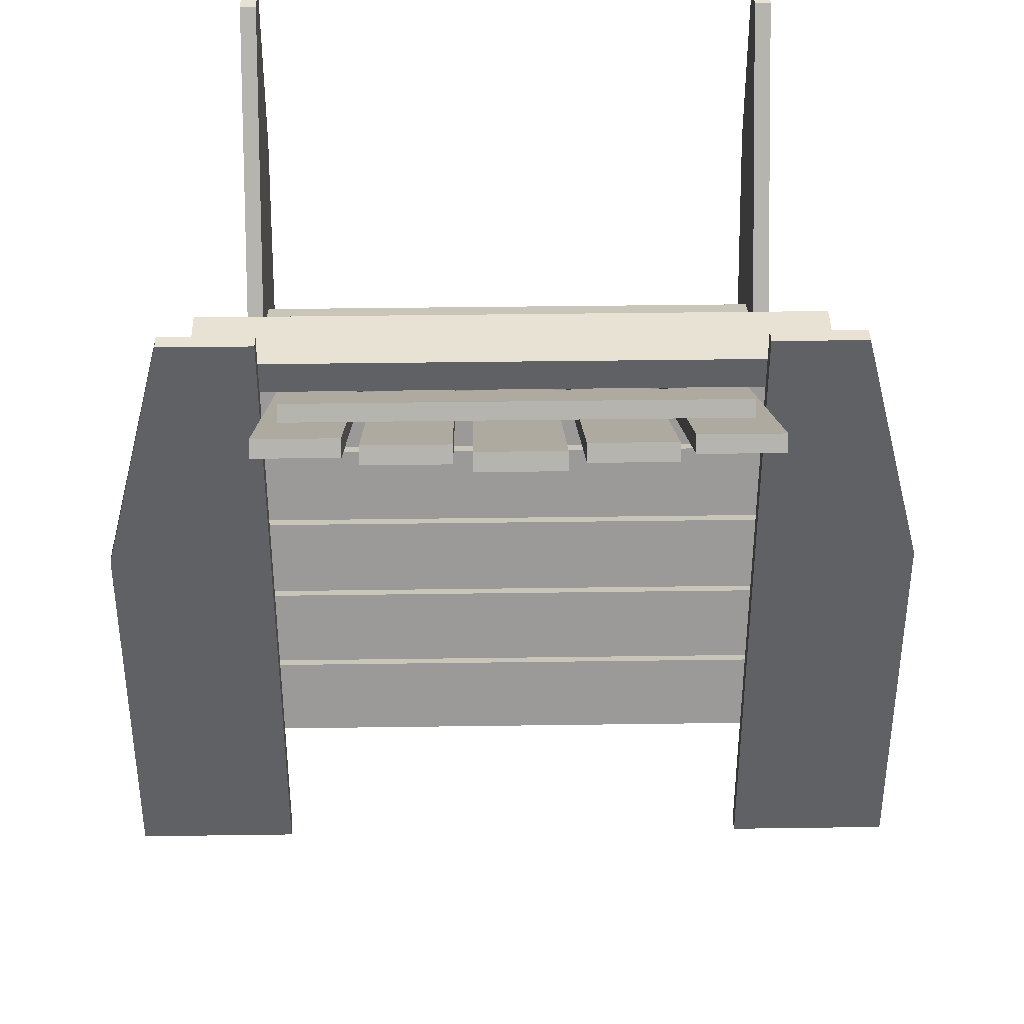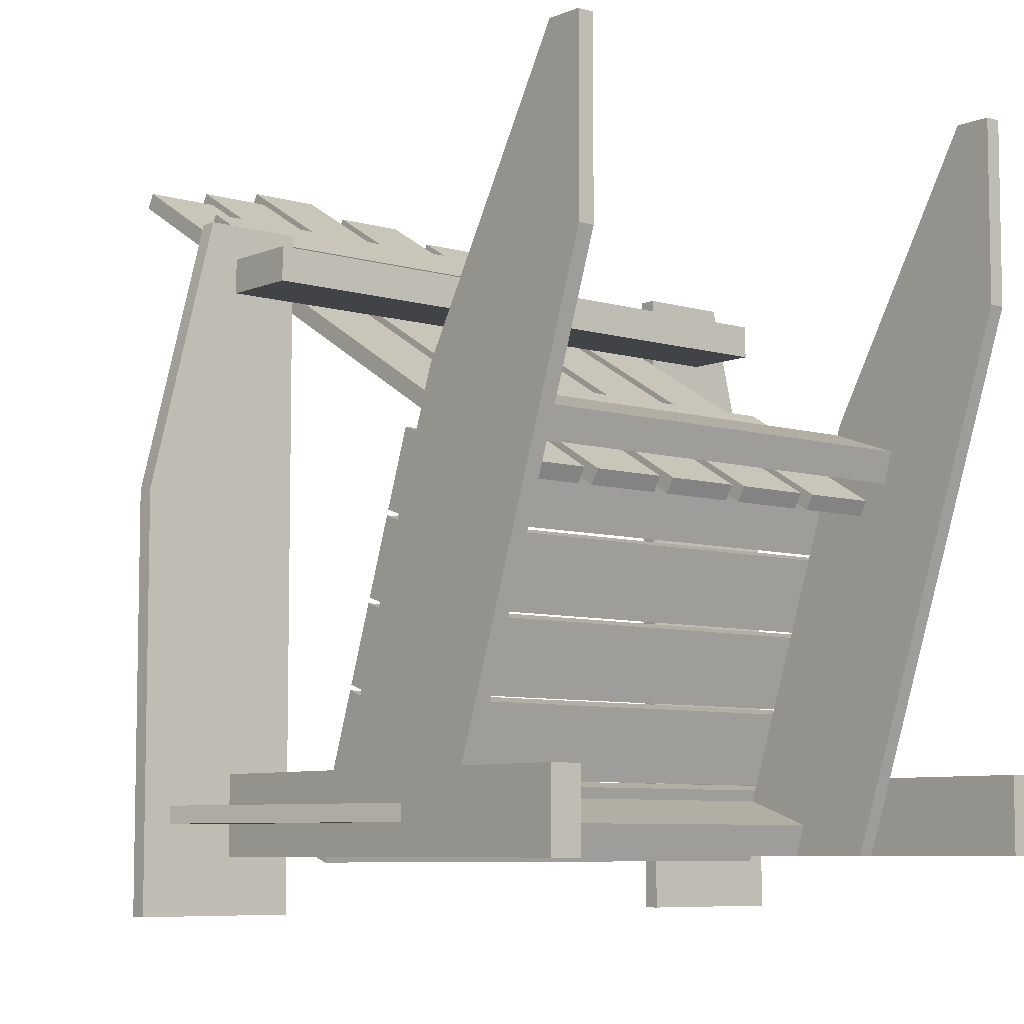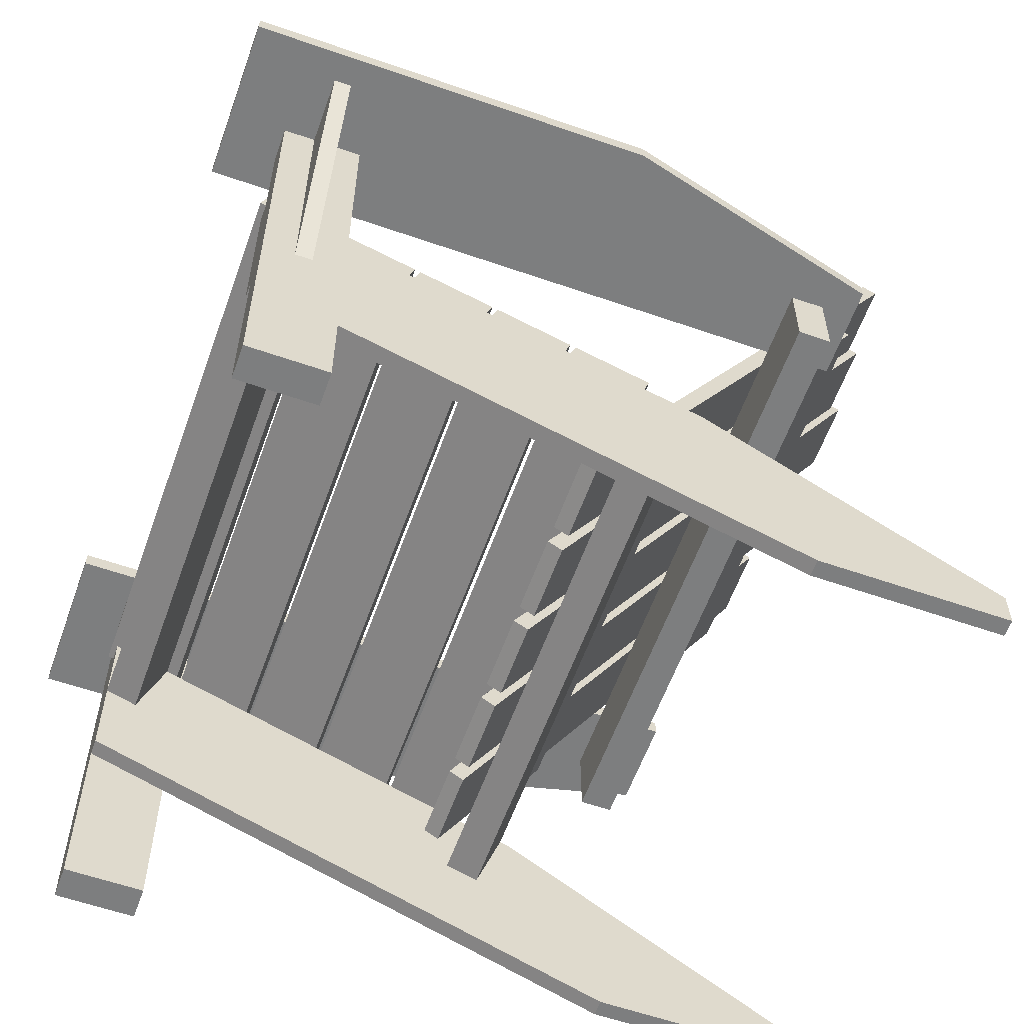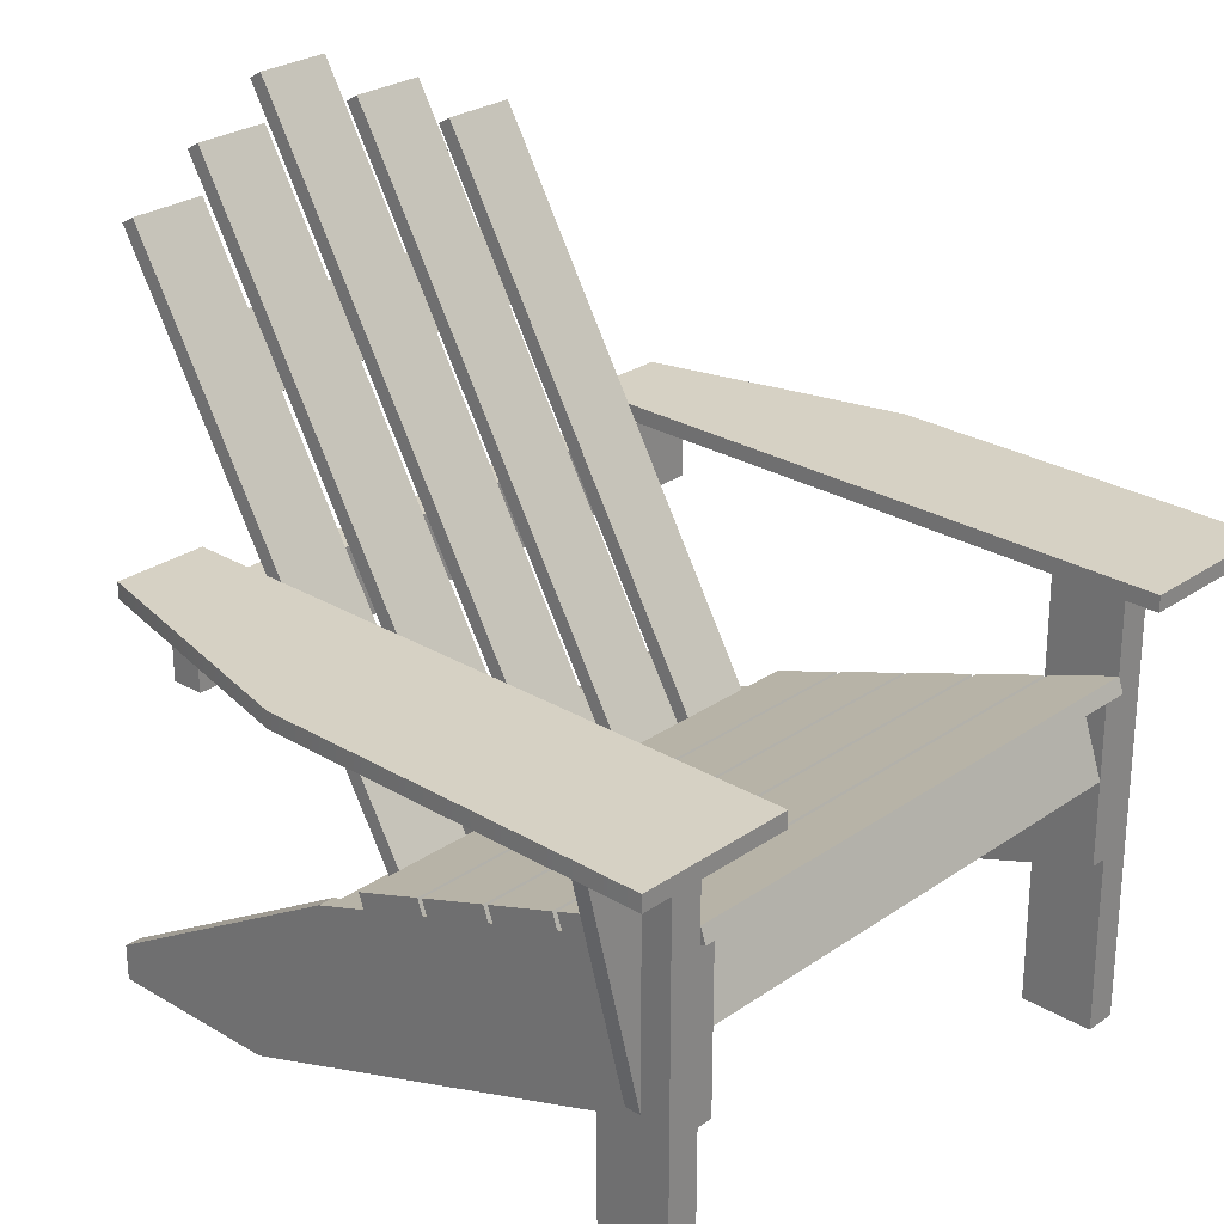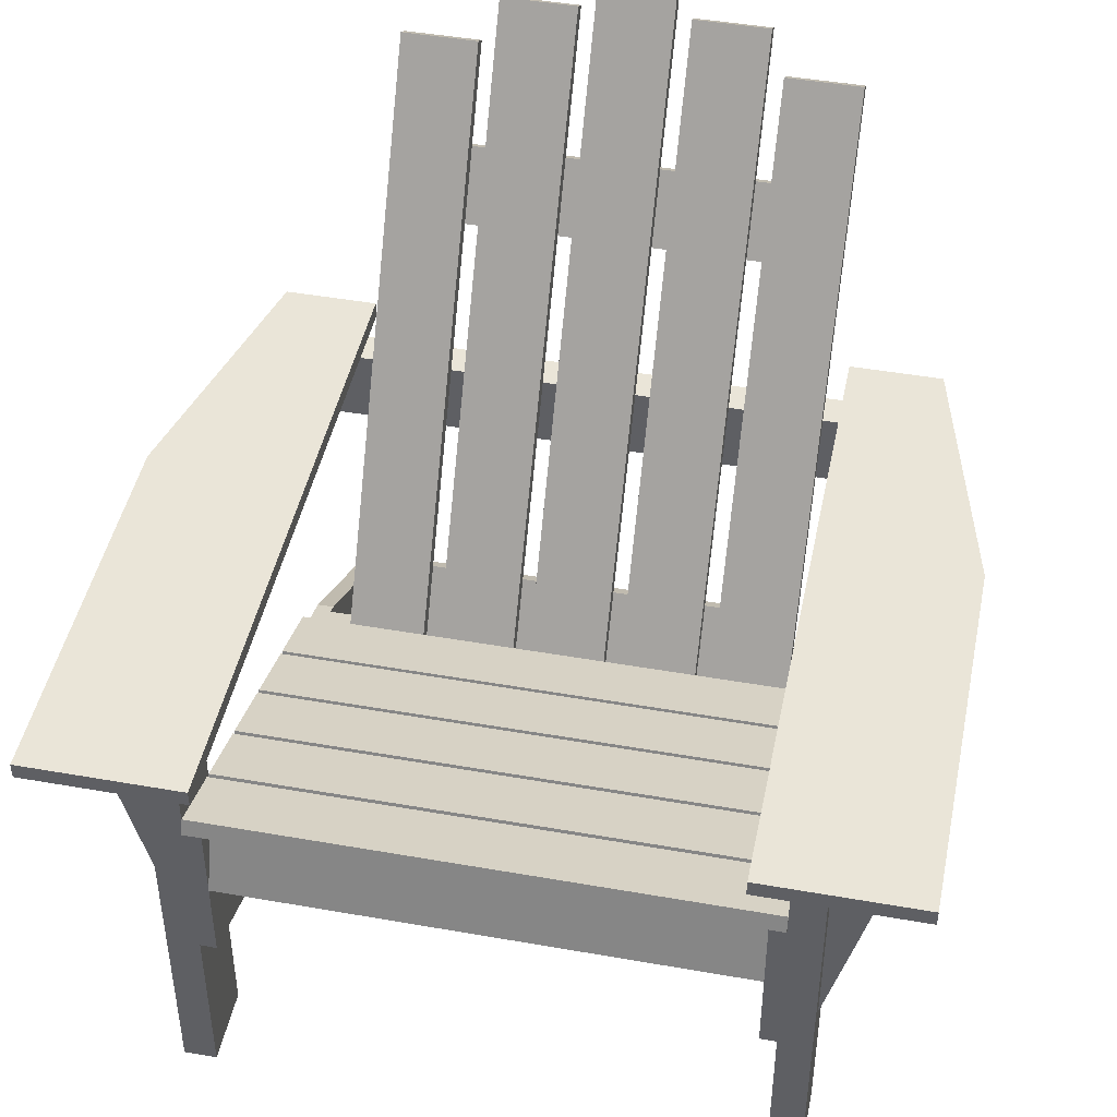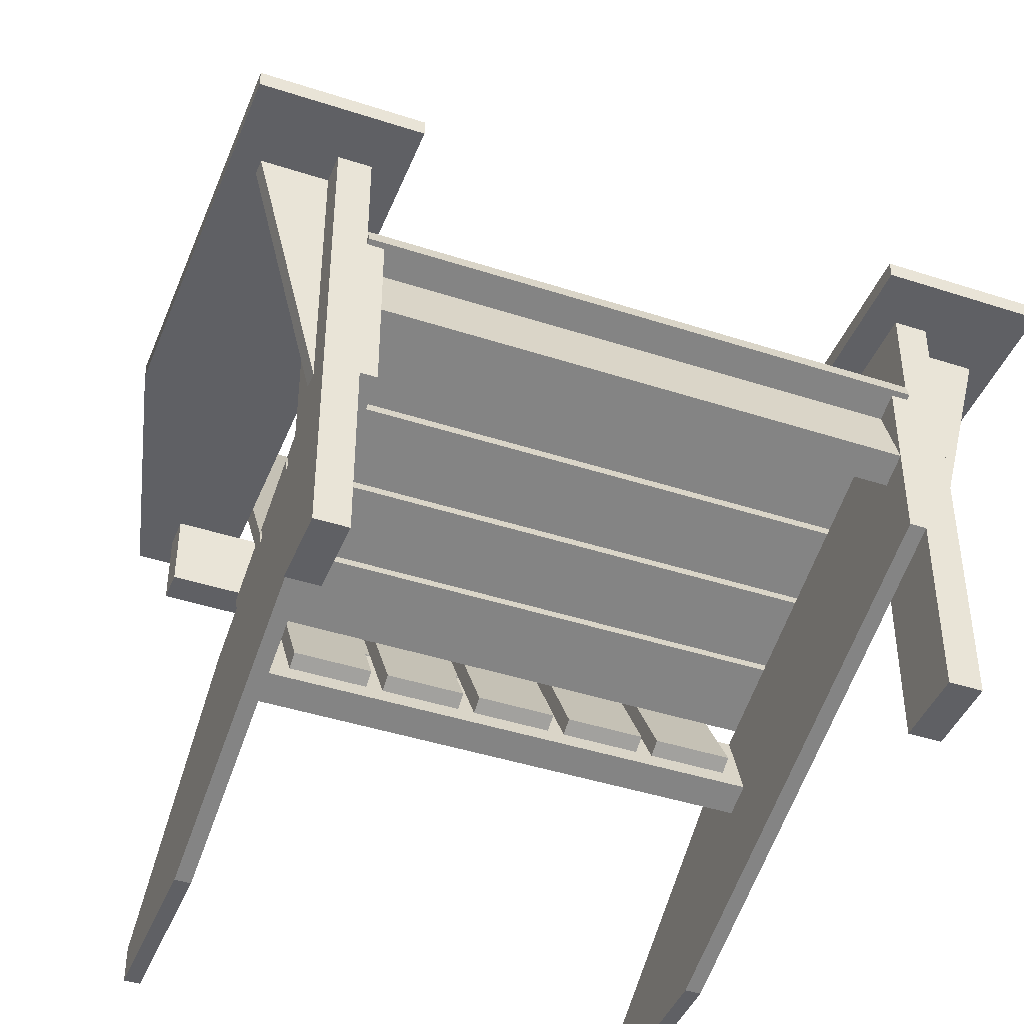
<metadata>
{"format":"obj","ext":"obj","renderer":"f3d","projection":"perspective","resolution":1024,"background":"white","views":[{"elev":39.8,"azim":179.0,"up":"+Z"},{"elev":-7.2,"azim":-40.1,"up":"+Z"},{"elev":-59.3,"azim":-109.7,"up":"+Y"},{"elev":26.7,"azim":132.9,"up":"+Y"},{"elev":45.3,"azim":-168.5,"up":"+Y"},{"elev":-43.2,"azim":158.9,"up":"+Y"}]}
</metadata>
<code>
v -0.1955 -0.02621 -0.1245
v -0.1955 -0.008363 -0.1762
v 0.1955 -0.02621 -0.1245
v 0.1955 -0.008363 -0.1762
v -0.1955 0.002728 -0.1724
v -0.1955 -0.01512 -0.1206
v 0.1955 -0.01512 -0.1206
v 0.1955 0.002728 -0.1724
v -0.1955 -0.04533 -0.06902
v -0.1955 -0.02749 -0.1208
v 0.1955 -0.04533 -0.06902
v 0.1955 -0.02749 -0.1208
v -0.1955 -0.01639 -0.117
v -0.1955 -0.03424 -0.06519
v 0.1955 -0.03424 -0.06519
v 0.1955 -0.01639 -0.117
v -0.1955 -0.06446 -0.01356
v -0.1955 -0.04661 -0.06532
v 0.1955 -0.06446 -0.01356
v 0.1955 -0.04661 -0.06532
v -0.1955 -0.03552 -0.0615
v -0.1955 -0.05337 -0.009736
v 0.1955 -0.05337 -0.009736
v 0.1955 -0.03552 -0.0615
v -0.1955 -0.08358 0.0419
v -0.1955 -0.06573 -0.009863
v 0.1955 -0.08358 0.0419
v 0.1955 -0.06573 -0.009863
v -0.1955 -0.05464 -0.006039
v -0.1955 -0.07249 0.04572
v 0.1955 -0.07249 0.04572
v 0.1955 -0.05464 -0.006039
v -0.03911 0.3158 0.2886
v -0.09386 -0.1435 0.02037
v -0.03911 -0.1435 0.02037
v -0.09386 0.3158 0.2886
v -0.03911 -0.1376 0.01024
v -0.09386 -0.1376 0.01024
v -0.03911 0.3217 0.2785
v -0.09386 0.3217 0.2785
v 0.02738 0.3428 0.3044
v -0.02738 -0.1435 0.02037
v 0.02738 -0.1435 0.02037
v -0.02738 0.3428 0.3044
v 0.02738 -0.1376 0.01024
v -0.02738 -0.1376 0.01024
v 0.02738 0.3487 0.2943
v -0.02738 0.3487 0.2943
v 0.09386 0.3158 0.2886
v 0.03911 -0.1435 0.02037
v 0.09386 -0.1435 0.02037
v 0.03911 0.3158 0.2886
v 0.09386 -0.1376 0.01024
v 0.03911 -0.1376 0.01024
v 0.09386 0.3217 0.2785
v 0.03911 0.3217 0.2785
v 0.1603 0.2887 0.2728
v 0.1056 -0.1435 0.02037
v 0.1603 -0.1435 0.02037
v 0.1056 0.2887 0.2728
v 0.1603 -0.1376 0.01024
v 0.1056 -0.1376 0.01024
v 0.1603 0.2947 0.2627
v 0.1056 0.2947 0.2627
v -0.1486 -0.09106 0.06459
v 0.1486 -0.08515 0.05446
v 0.1486 -0.09106 0.06459
v -0.1486 -0.08515 0.05446
v -0.1486 -0.03787 0.08207
v -0.1486 -0.04379 0.0922
v 0.1486 -0.03787 0.08207
v 0.1486 -0.04379 0.0922
v -0.1056 0.2887 0.2728
v -0.1603 -0.1435 0.02037
v -0.1056 -0.1435 0.02037
v -0.1603 0.2887 0.2728
v -0.1056 -0.1376 0.01024
v -0.1603 -0.1376 0.01024
v -0.1056 0.2947 0.2627
v -0.1603 0.2947 0.2627
v -0.1486 0.1723 0.2184
v 0.1486 0.1783 0.2083
v 0.1486 0.1723 0.2184
v -0.1486 0.1783 0.2083
v -0.1486 0.2255 0.2359
v -0.1486 0.2196 0.246
v 0.1486 0.2255 0.2359
v 0.1486 0.2196 0.246
v 0.1838 0.009441 -0.2279
v 0.1838 -0.1105 -0.2279
v 0.1838 -0.09765 0.08269
v 0.1838 -0.2406 0.1492
v 0.1838 -0.214 0.2816
v 0.1838 -0.2407 0.2816
v 0.1955 0.009441 -0.2279
v 0.1955 -0.1105 -0.2279
v 0.1955 -0.09765 0.08269
v 0.1955 -0.214 0.2816
v 0.1955 -0.2407 0.2816
v 0.1955 -0.2406 0.1492
v -0.1838 -0.08745 0.05312
v -0.1838 -0.0951 0.0753
v 0.1838 -0.08745 0.05312
v 0.1838 -0.0951 0.0753
v 0.1838 -0.1392 0.03527
v 0.1838 -0.1469 0.05745
v -0.1838 -0.1469 0.05745
v -0.1838 -0.1392 0.03527
v -0.1838 -0.2406 0.1492
v -0.1838 -0.214 0.2816
v -0.1838 -0.2407 0.2816
v -0.1838 -0.09765 0.08269
v -0.1838 -0.1105 -0.2279
v -0.1838 0.009441 -0.2279
v -0.1955 0.009441 -0.2279
v -0.1955 -0.1105 -0.2279
v -0.1955 -0.09765 0.08269
v -0.1955 -0.214 0.2816
v -0.1955 -0.2407 0.2816
v -0.1955 -0.2406 0.1492
v -0.1955 -0.007088 -0.1799
v -0.1955 0.01076 -0.2317
v 0.1955 -0.007088 -0.1799
v 0.1955 0.01076 -0.2317
v -0.1955 0.02185 -0.2279
v -0.1955 0.004003 -0.1761
v 0.1955 0.004003 -0.1761
v 0.1955 0.02185 -0.2279
v -0.1838 0.003287 -0.21
v -0.1838 -0.004363 -0.1878
v 0.1838 0.003287 -0.21
v 0.1838 -0.004363 -0.1878
v 0.1838 -0.04847 -0.2279
v 0.1838 -0.05612 -0.2057
v -0.1838 -0.05612 -0.2057
v -0.1838 -0.04847 -0.2279
v 0.2386 0.08765 0.2023
v 0.2855 0.08765 -0.267
v 0.2855 0.08765 0.0146
v 0.1721 0.08765 -0.267
v 0.1721 0.08765 0.2023
v 0.1721 0.09939 -0.267
v 0.1721 0.09939 0.2023
v 0.2855 0.09939 -0.267
v 0.2855 0.09939 0.0146
v 0.2386 0.09939 0.2023
v 0.1955 -0.2408 -0.1731
v 0.219 -0.2408 -0.2279
v 0.219 -0.2408 -0.1731
v 0.1955 -0.2408 -0.2279
v 0.1955 0.08765 -0.2279
v 0.1955 0.08765 -0.1731
v 0.219 0.08765 -0.2279
v 0.219 0.08765 -0.1731
v 0.219 0.08765 -0.2064
v 0.2659 0.08765 -0.1946
v 0.2659 0.08765 -0.2064
v 0.219 0.08765 -0.1946
v 0.219 -0.1001 -0.2064
v 0.219 -0.1001 -0.1946
v 0.219 0.08765 0.1789
v -0.219 0.0329 0.1789
v 0.219 0.0329 0.1789
v -0.219 0.08765 0.1789
v 0.219 0.0329 0.1554
v 0.219 0.08765 0.1554
v -0.219 0.08765 0.1554
v -0.219 0.0329 0.1554
v -0.1955 -0.2408 -0.2279
v -0.1955 -0.2408 -0.1731
v -0.219 -0.2408 -0.2279
v -0.219 -0.2408 -0.1731
v -0.1955 0.08765 -0.1731
v -0.1955 0.08765 -0.2279
v -0.219 0.08765 -0.2279
v -0.219 0.08765 -0.1731
v -0.1721 0.08765 0.2023
v -0.2386 0.08765 0.2023
v -0.1721 0.08765 -0.267
v -0.2855 0.08765 -0.267
v -0.2855 0.08765 0.0146
v -0.1721 0.09939 0.2023
v -0.1721 0.09939 -0.267
v -0.2855 0.09939 -0.267
v -0.2855 0.09939 0.0146
v -0.2386 0.09939 0.2023
v -0.219 0.08765 -0.1946
v -0.219 0.08765 -0.2064
v -0.2659 0.08765 -0.1946
v -0.2659 0.08765 -0.2064
v -0.219 -0.1001 -0.2064
v -0.219 -0.1001 -0.1946
g Seat_slats_ID4
f 1 2 3
f 4 3 2
f 2 1 5
f 6 5 1
f 7 6 3
f 1 3 6
f 4 8 3
f 7 3 8
f 5 8 2
f 4 2 8
f 5 6 8
f 7 8 6
g Seat_slats_ID4
f 9 10 11
f 12 11 10
f 10 9 13
f 14 13 9
f 15 14 11
f 9 11 14
f 12 16 11
f 15 11 16
f 13 16 10
f 12 10 16
f 13 14 16
f 15 16 14
g Seat_slats_ID4
f 17 18 19
f 20 19 18
f 18 17 21
f 22 21 17
f 23 22 19
f 17 19 22
f 20 24 19
f 23 19 24
f 21 24 18
f 20 18 24
f 21 22 24
f 23 24 22
g Seat_slats_ID4
f 25 26 27
f 28 27 26
f 26 25 29
f 30 29 25
f 31 30 27
f 25 27 30
f 28 32 27
f 31 27 32
f 29 32 26
f 28 26 32
f 29 30 32
f 31 32 30
g Back_Slats_34_in._ID22
f 33 34 35
f 34 33 36
f 34 37 35
f 37 34 38
f 39 35 37
f 35 39 33
f 40 33 39
f 33 40 36
f 34 40 38
f 40 34 36
f 40 37 38
f 37 40 39
g Back_Slats_36_in._ID32
f 41 42 43
f 42 41 44
f 42 45 43
f 45 42 46
f 47 43 45
f 43 47 41
f 48 41 47
f 41 48 44
f 42 48 46
f 48 42 44
f 48 45 46
f 45 48 47
g Back_Slats_34_in._ID22
f 49 50 51
f 50 49 52
f 50 53 51
f 53 50 54
f 55 51 53
f 51 55 49
f 56 49 55
f 49 56 52
f 50 56 54
f 56 50 52
f 56 53 54
f 53 56 55
g Back_Slats_32_in._ID43
f 57 58 59
f 58 57 60
f 58 61 59
f 61 58 62
f 57 61 63
f 61 57 59
f 64 57 63
f 57 64 60
f 62 60 64
f 60 62 58
f 64 61 62
f 61 64 63
g Back_Stretchers_ID53
f 65 66 67
f 66 65 68
f 65 69 68
f 69 65 70
f 69 66 68
f 66 69 71
f 71 67 66
f 67 71 72
f 72 65 67
f 65 72 70
f 69 72 71
f 72 69 70
g Back_Slats_32_in._ID43
f 73 74 75
f 74 73 76
f 74 77 75
f 77 74 78
f 73 77 79
f 77 73 75
f 80 73 79
f 73 80 76
f 78 76 80
f 76 78 74
f 80 77 78
f 77 80 79
g Back_Stretchers_ID53
f 81 82 83
f 82 81 84
f 81 85 84
f 85 81 86
f 85 82 84
f 82 85 87
f 87 83 82
f 83 87 88
f 88 81 83
f 81 88 86
f 85 88 87
f 88 85 86
g Back_legs_ID65
f 89 90 91
f 90 92 91
f 91 92 93
f 94 93 92
f 89 95 90
f 96 90 95
f 89 91 95
f 97 95 91
f 91 93 97
f 98 97 93
f 98 93 99
f 94 99 93
f 94 92 99
f 100 99 92
f 92 90 100
f 96 100 90
f 95 97 96
f 96 97 100
f 97 98 100
f 99 100 98
g Seat_Stretchers_ID75
f 101 102 103
f 104 103 102
f 103 104 105
f 106 105 104
f 104 102 106
f 107 106 102
f 101 108 102
f 107 102 108
f 101 103 108
f 105 108 103
f 107 108 106
f 105 106 108
g Back_legs_ID85
f 109 110 111
f 110 109 112
f 112 109 113
f 112 113 114
f 115 113 116
f 113 115 114
f 112 115 117
f 115 112 114
f 110 117 118
f 117 110 112
f 110 119 111
f 119 110 118
f 109 119 120
f 119 109 111
f 113 120 116
f 120 113 109
f 118 120 119
f 120 118 117
f 120 117 116
f 116 117 115
g Seat_slats_ID4
f 121 122 123
f 124 123 122
f 122 121 125
f 126 125 121
f 127 126 123
f 121 123 126
f 124 128 123
f 127 123 128
f 125 128 122
f 124 122 128
f 125 126 128
f 127 128 126
g Seat_Stretchers_ID75
f 129 130 131
f 132 131 130
f 131 132 133
f 134 133 132
f 132 130 134
f 135 134 130
f 129 136 130
f 135 130 136
f 129 131 136
f 133 136 131
f 135 136 134
f 133 134 136
g Arms_ID97
f 137 138 139
f 138 137 140
f 140 137 141
f 141 142 140
f 142 141 143
f 142 138 140
f 138 142 144
f 145 138 144
f 138 145 139
f 146 139 145
f 139 146 137
f 146 141 137
f 141 146 143
f 142 145 144
f 145 142 146
f 146 142 143
g Front_Legs_ID107
f 147 148 149
f 148 147 150
f 147 151 150
f 151 147 152
f 151 148 150
f 148 151 153
f 154 148 153
f 148 154 149
f 154 147 149
f 147 154 152
f 151 154 153
f 154 151 152
g Braces_ID117
f 155 156 157
f 156 155 158
f 157 159 155
f 160 155 159
f 155 160 158
f 158 160 156
f 156 159 157
f 159 156 160
g Back_Support_ID127
f 161 162 163
f 162 161 164
f 161 165 166
f 165 161 163
f 167 161 166
f 161 167 164
f 162 167 168
f 167 162 164
f 162 165 163
f 165 162 168
f 167 165 168
f 165 167 166
g Front_Legs_ID137
f 169 170 171
f 172 171 170
f 173 170 174
f 169 174 170
f 175 174 171
f 169 171 174
f 172 176 171
f 175 171 176
f 173 176 170
f 172 170 176
f 173 174 176
f 175 176 174
g Arms_ID147
f 177 178 179
f 179 178 180
f 181 180 178
f 182 177 183
f 179 183 177
f 184 183 180
f 179 180 183
f 181 185 180
f 184 180 185
f 178 186 181
f 185 181 186
f 182 186 177
f 178 177 186
f 182 183 186
f 186 183 185
f 184 185 183
g Braces_ID157
f 187 188 189
f 190 189 188
f 188 191 190
f 187 192 188
f 191 188 192
f 189 192 187
f 192 189 191
f 190 191 189

</code>
